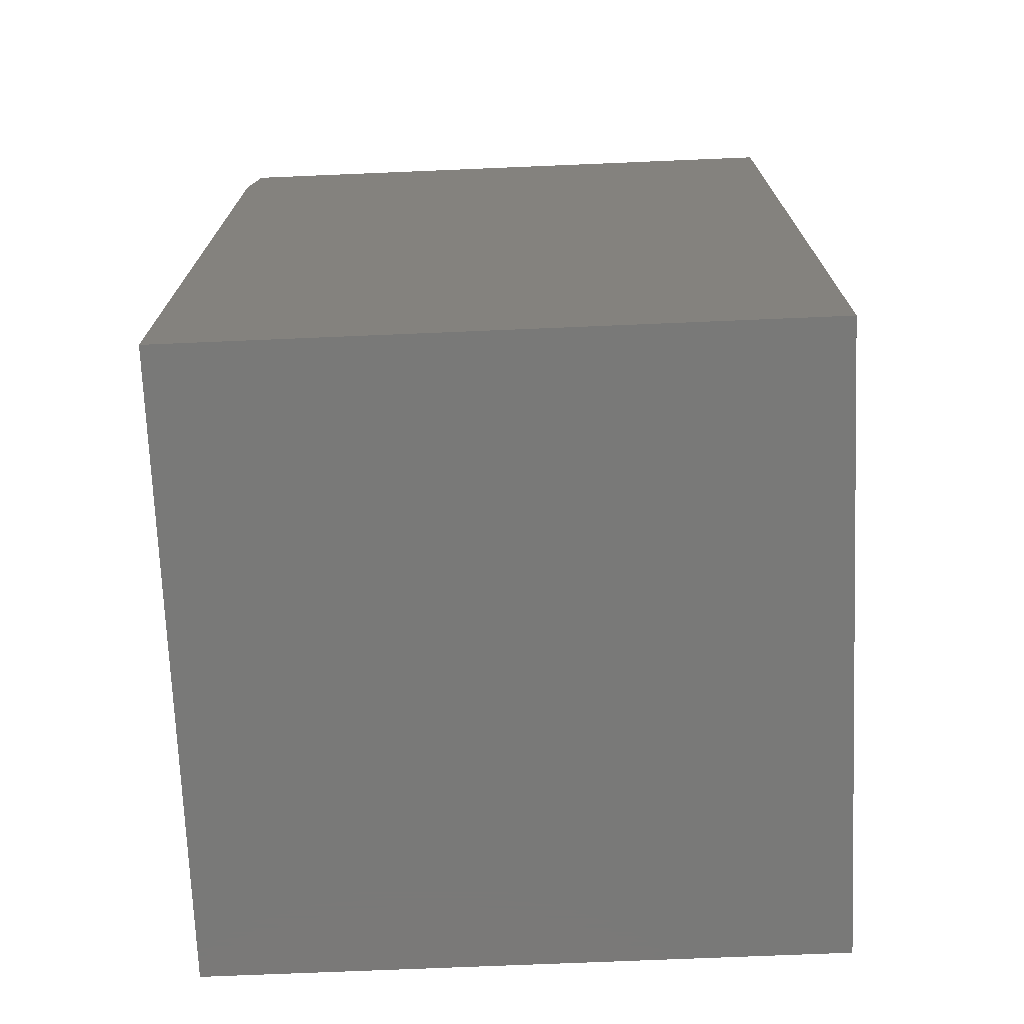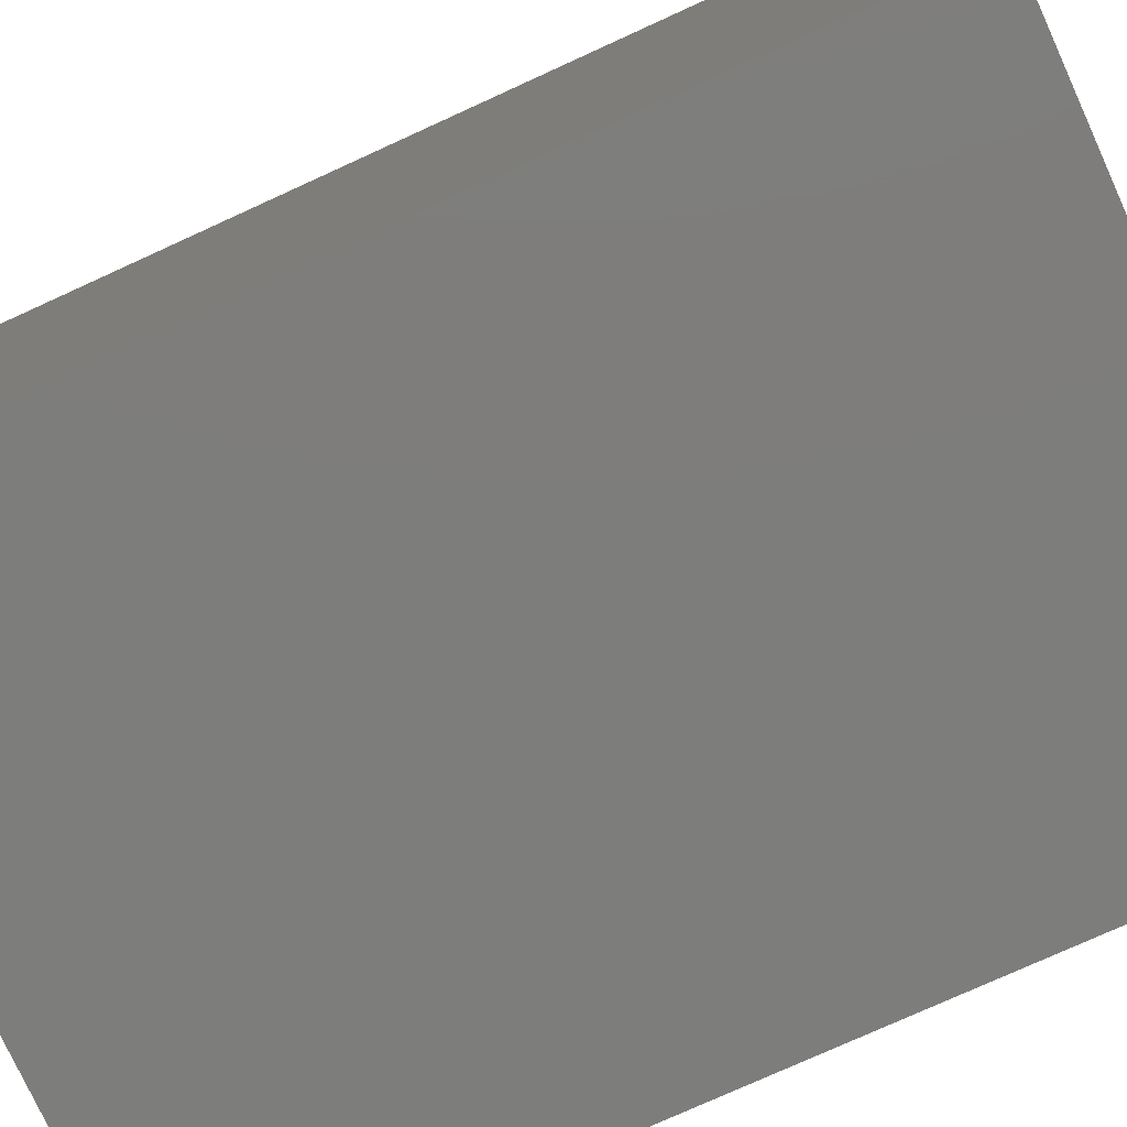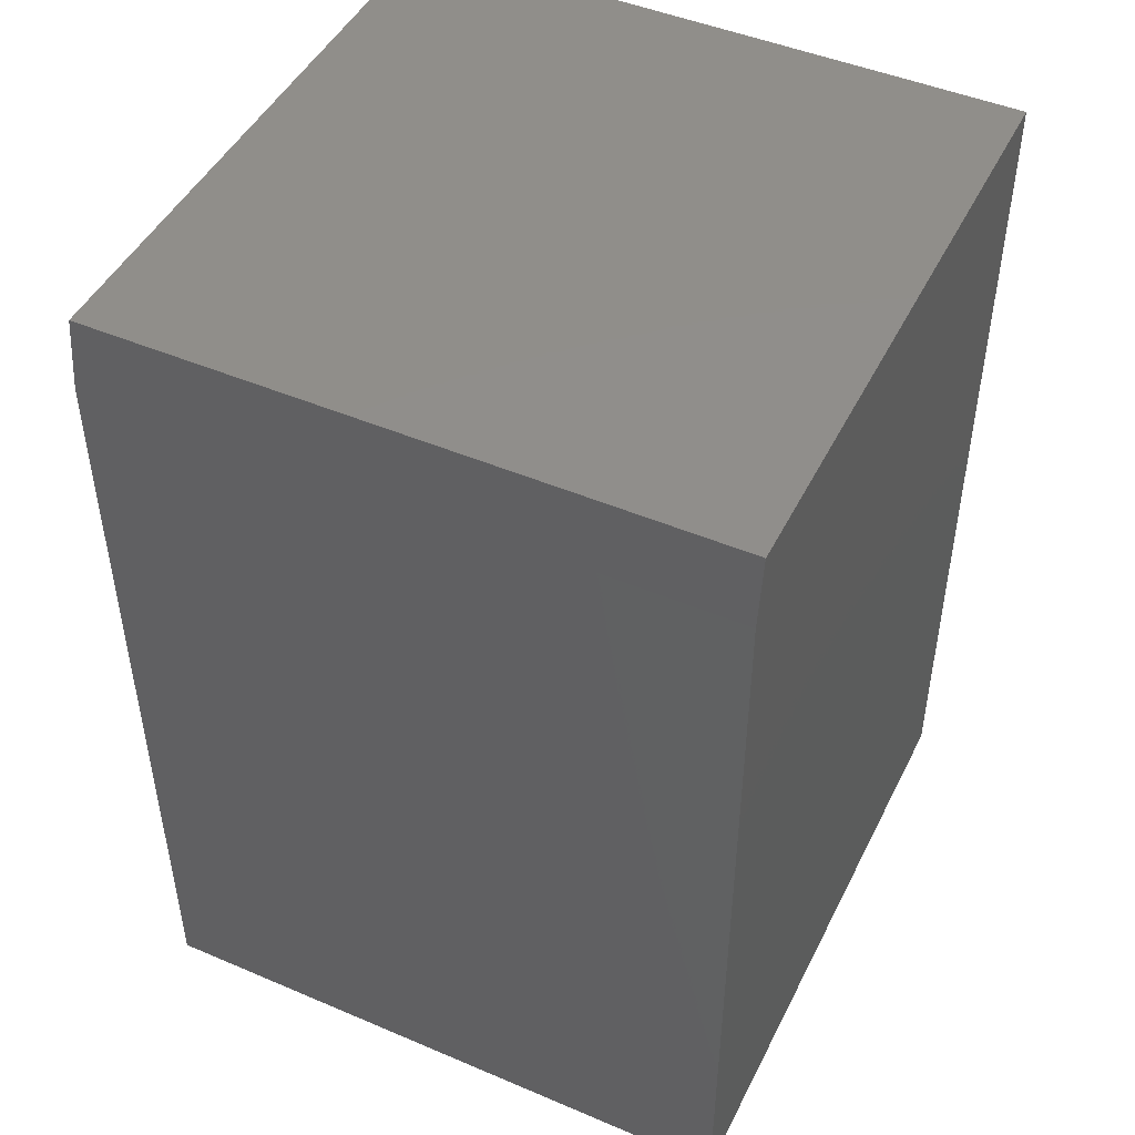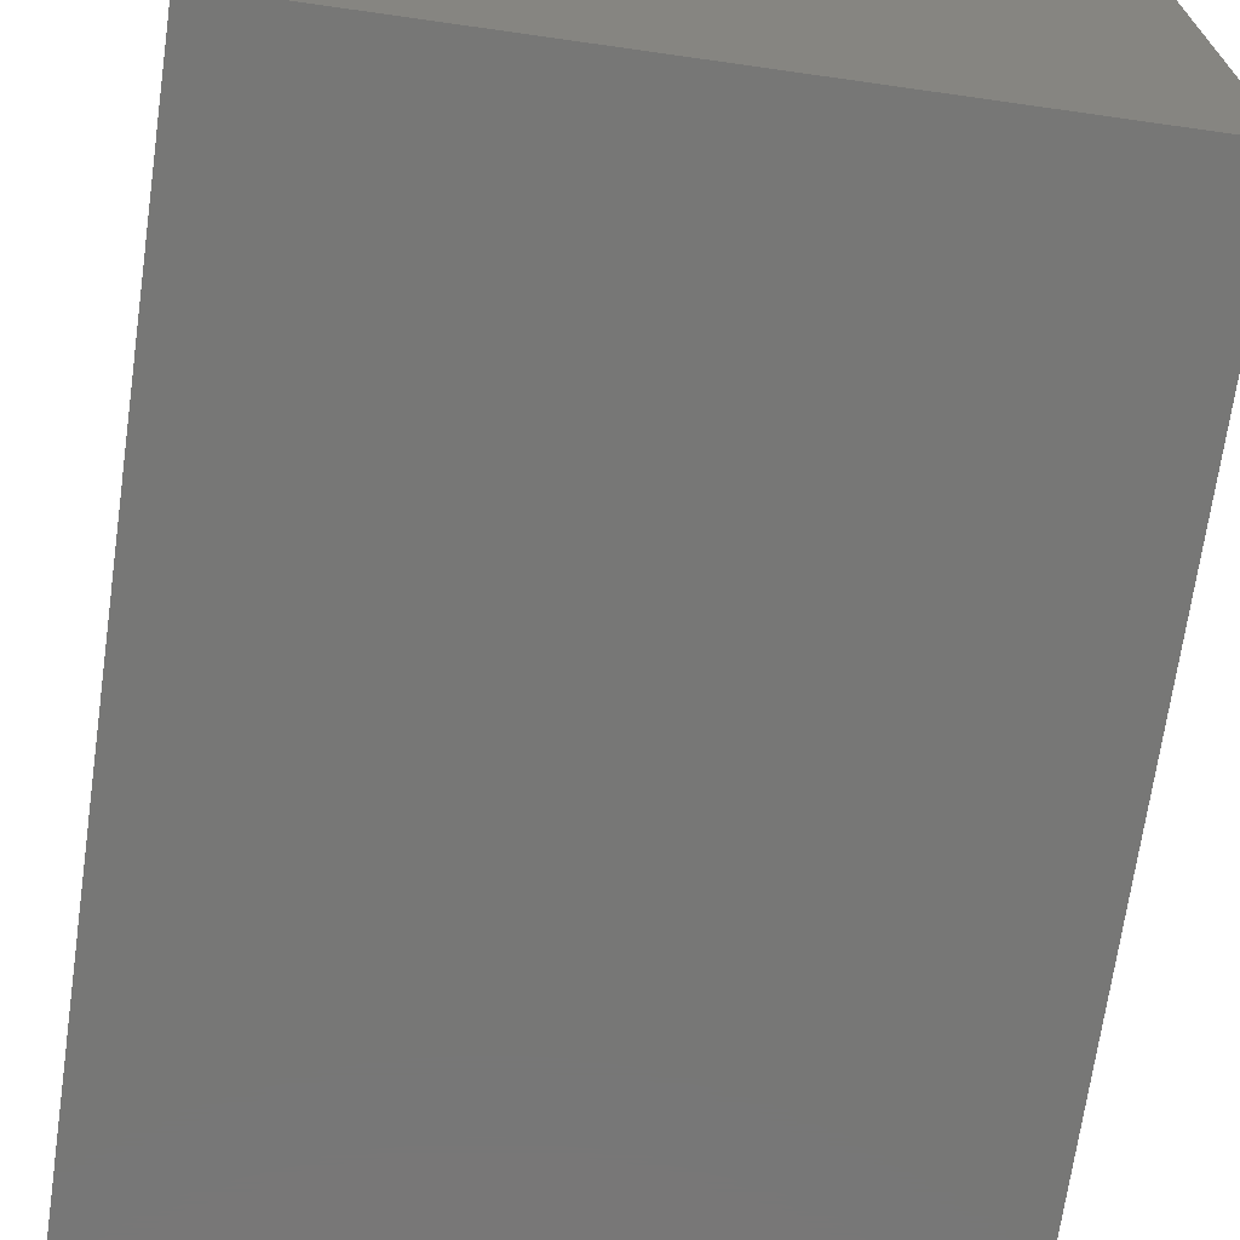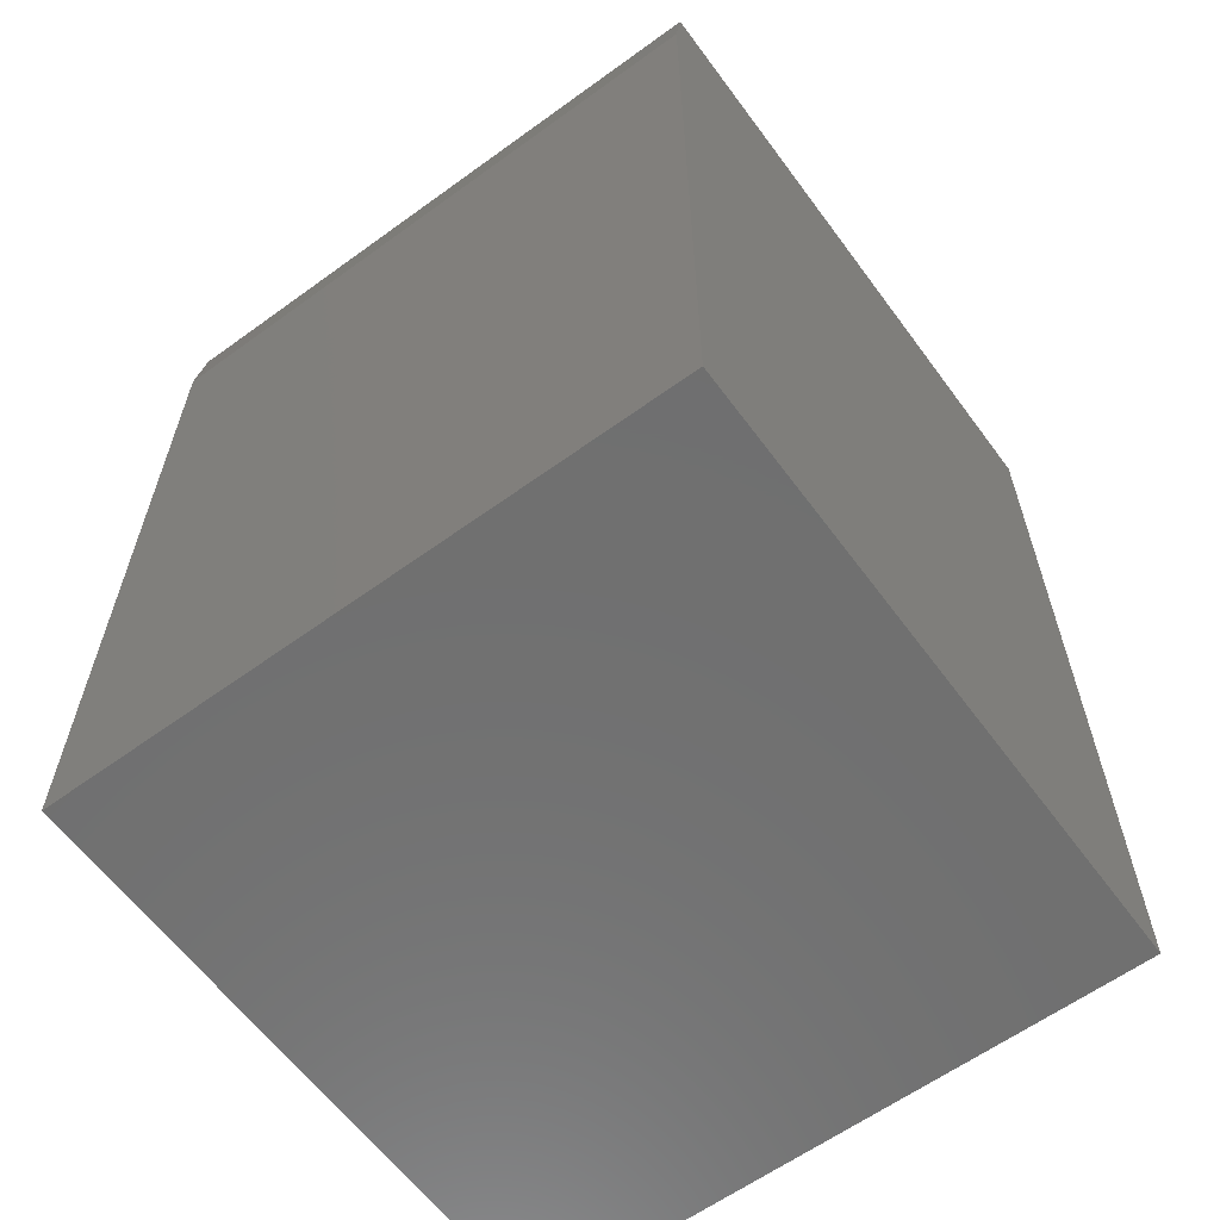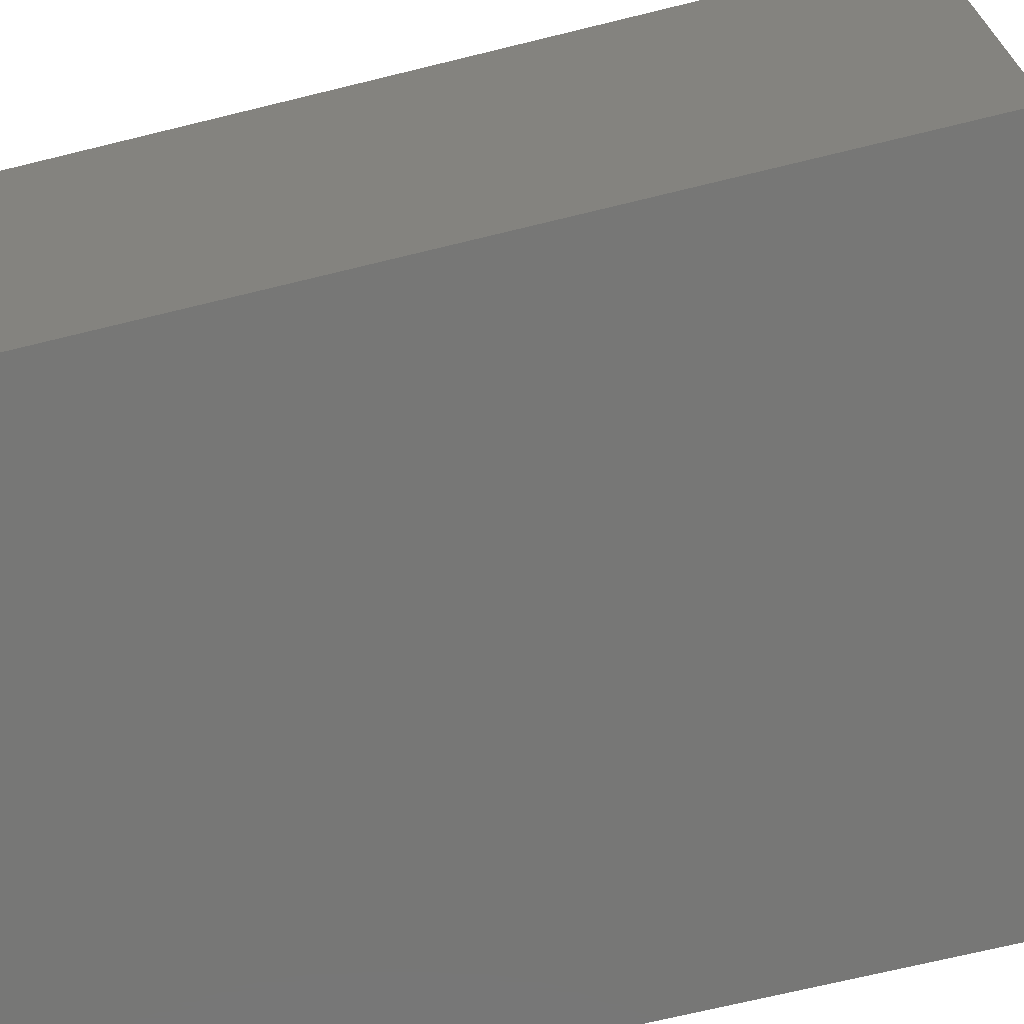
<metadata>
{"format":"stl","ext":"stl","renderer":"f3d","projection":"perspective","resolution":1024,"background":"white","views":[{"elev":-72.1,"azim":2.4,"up":"+Y"},{"elev":-76.7,"azim":114.5,"up":"+Z"},{"elev":47.0,"azim":-64.3,"up":"+Y"},{"elev":-69.7,"azim":-8.1,"up":"+Z"},{"elev":-61.6,"azim":-53.6,"up":"+Y"},{"elev":-69.5,"azim":103.8,"up":"+Z"}]}
</metadata>
<code>
# stl→obj: 10 verts, 16 faces
v -0.5234 -0.75 -0.5234
v -0.5234 -0.75 0.5187
v -0.5234 0.6328 -0.5234
v -0.5234 0.6328 0.5187
v 0.5234 -0.75 0.5187
v 0.5234 0.75 0.5187
v -0.5078 0.75 0.5187
v -0.5078 0.75 -0.5234
v 0.5234 0.75 -0.5234
v 0.5234 -0.75 -0.5234
f 1 2 3
f 3 2 4
f 2 5 4
f 4 5 6
f 4 6 7
f 8 7 9
f 9 7 6
f 10 1 9
f 9 1 3
f 9 3 8
f 8 3 7
f 7 3 4
f 10 9 5
f 5 9 6
f 2 1 5
f 5 1 10

</code>
